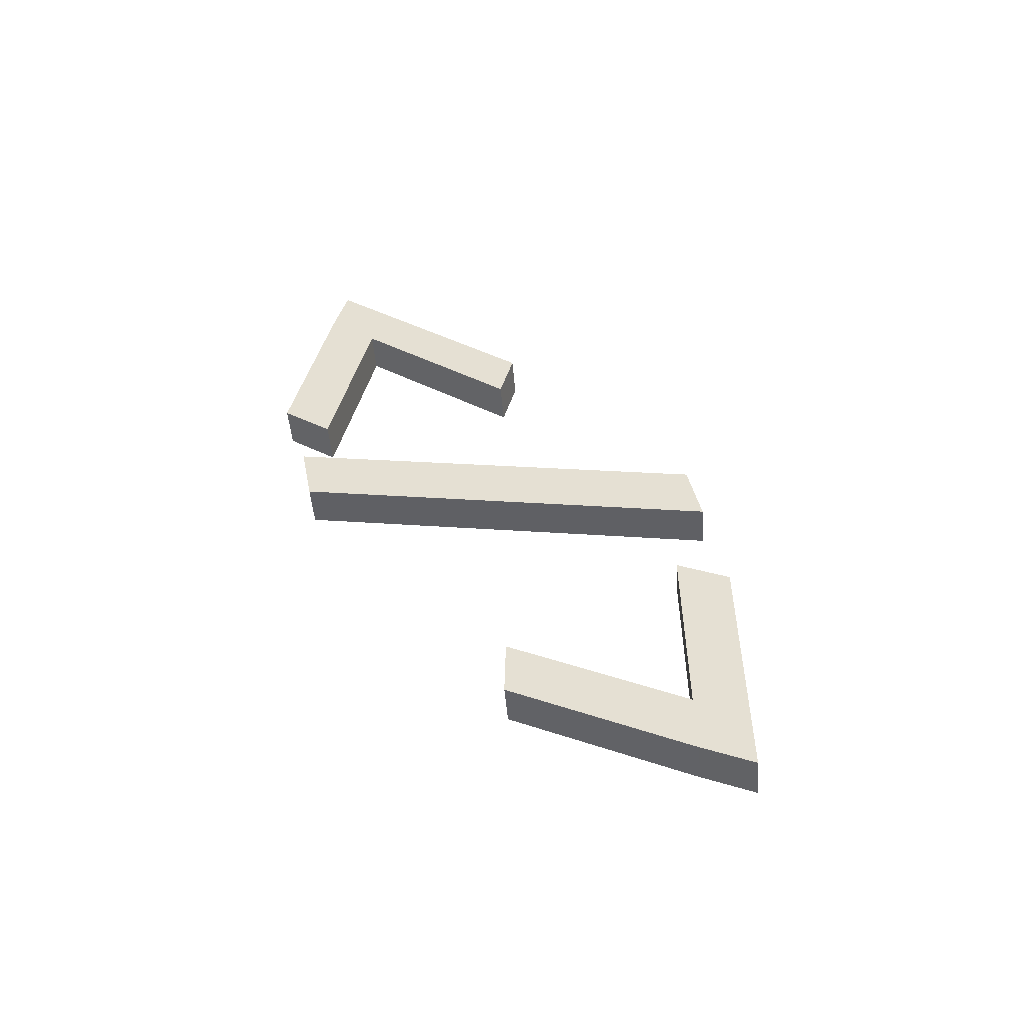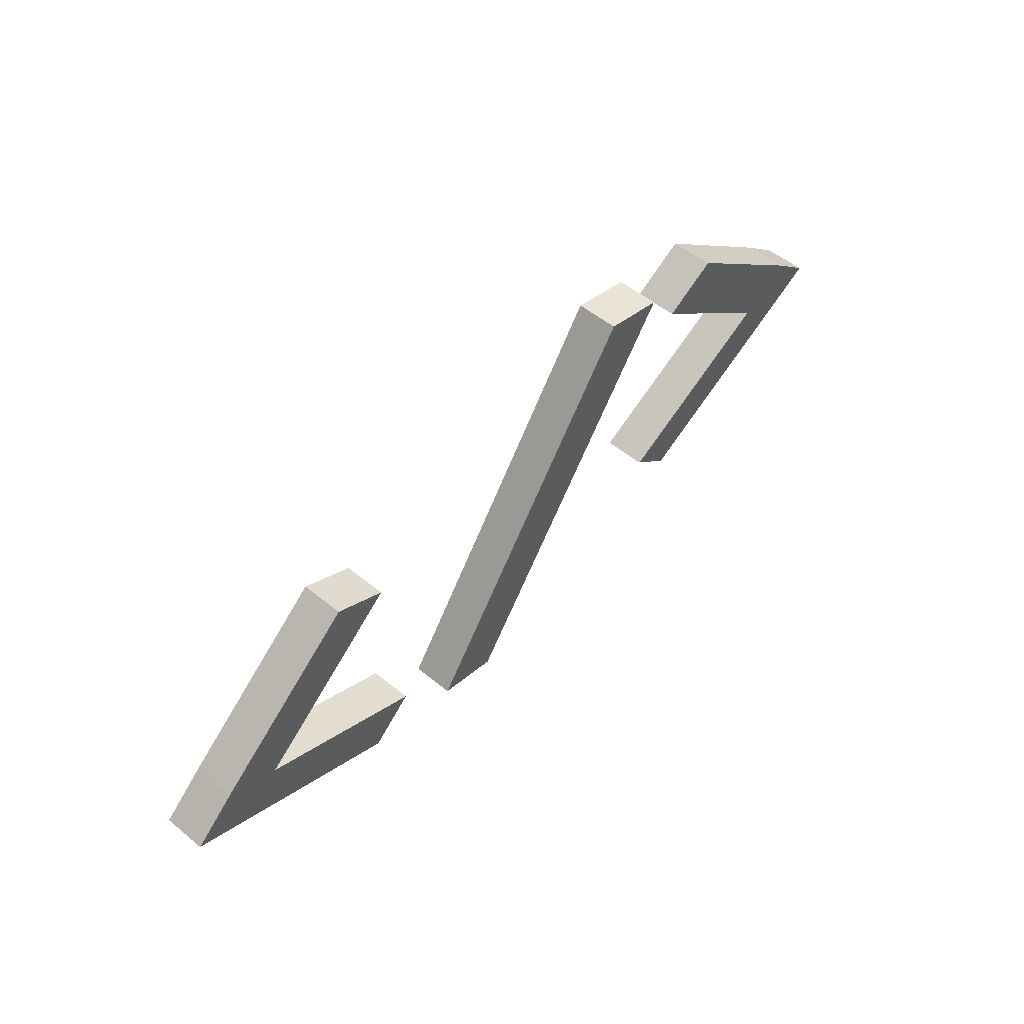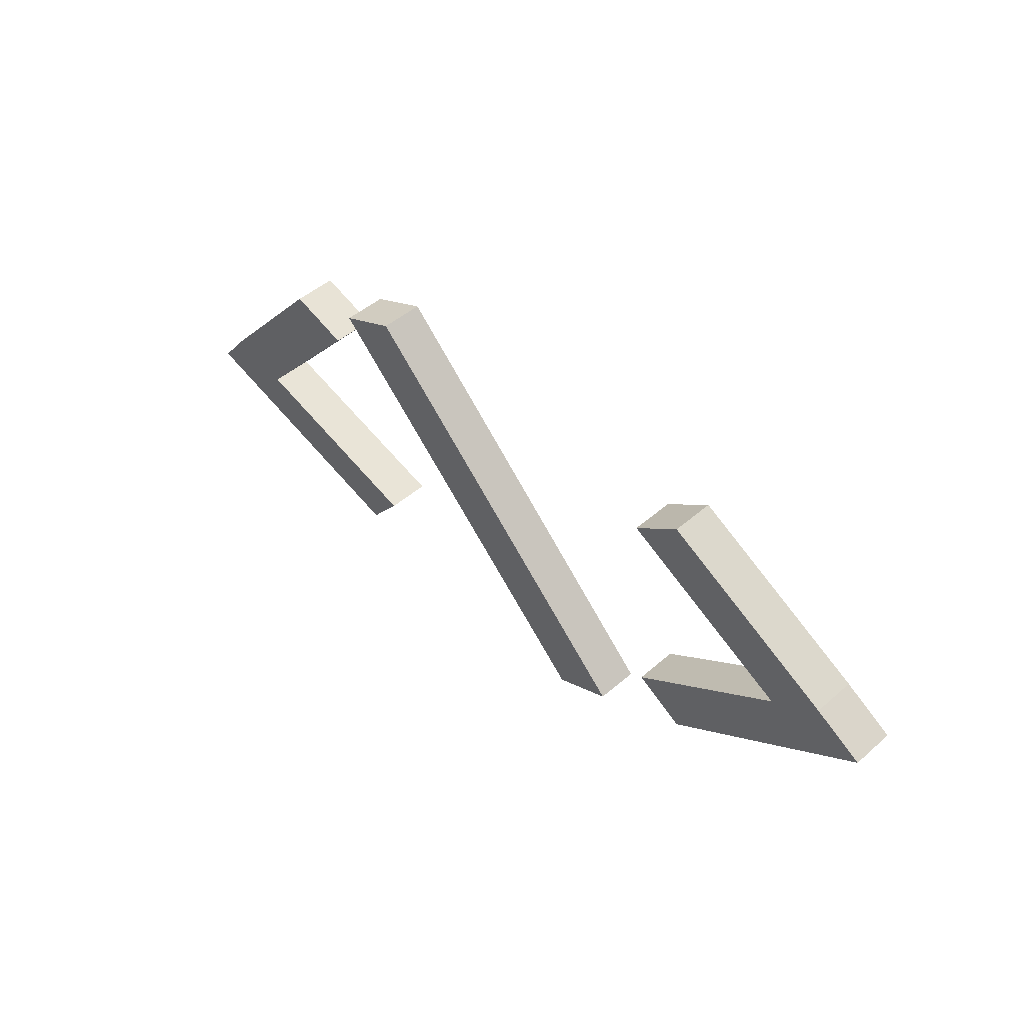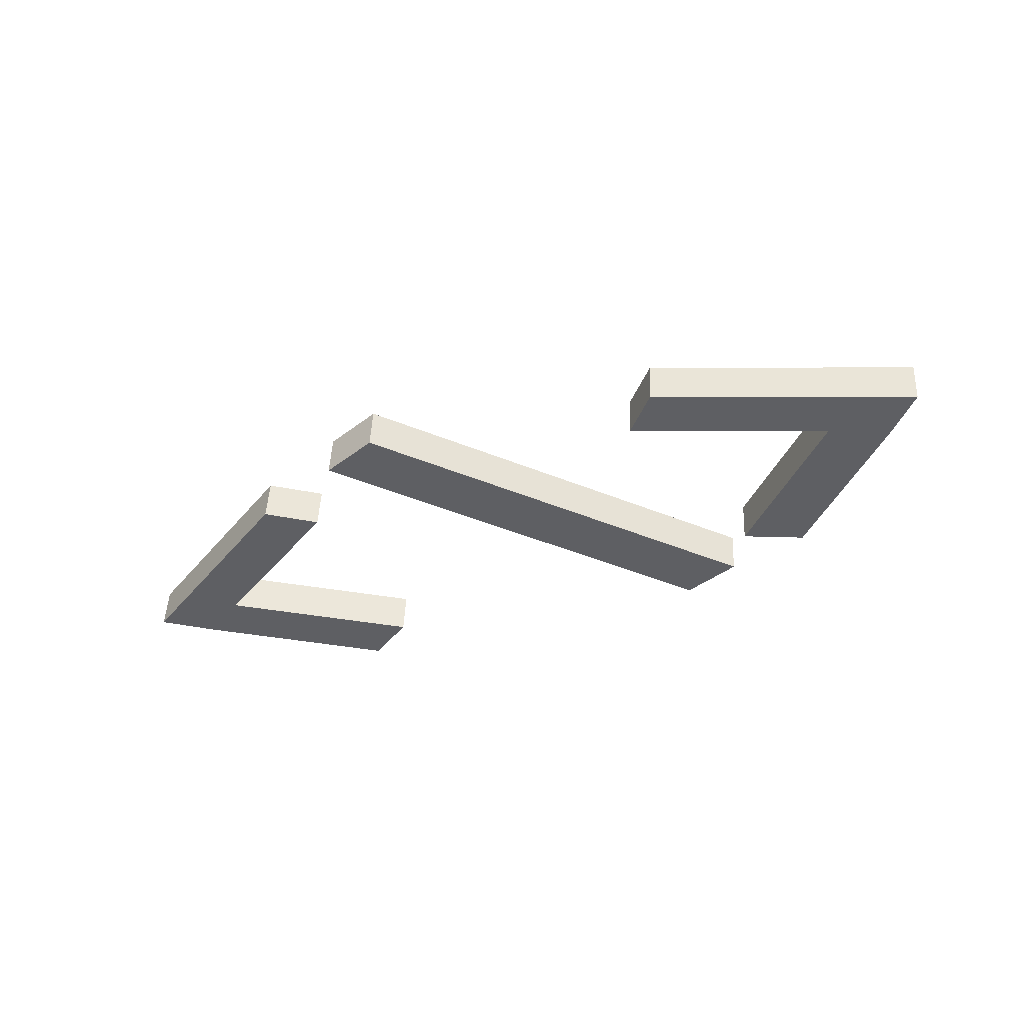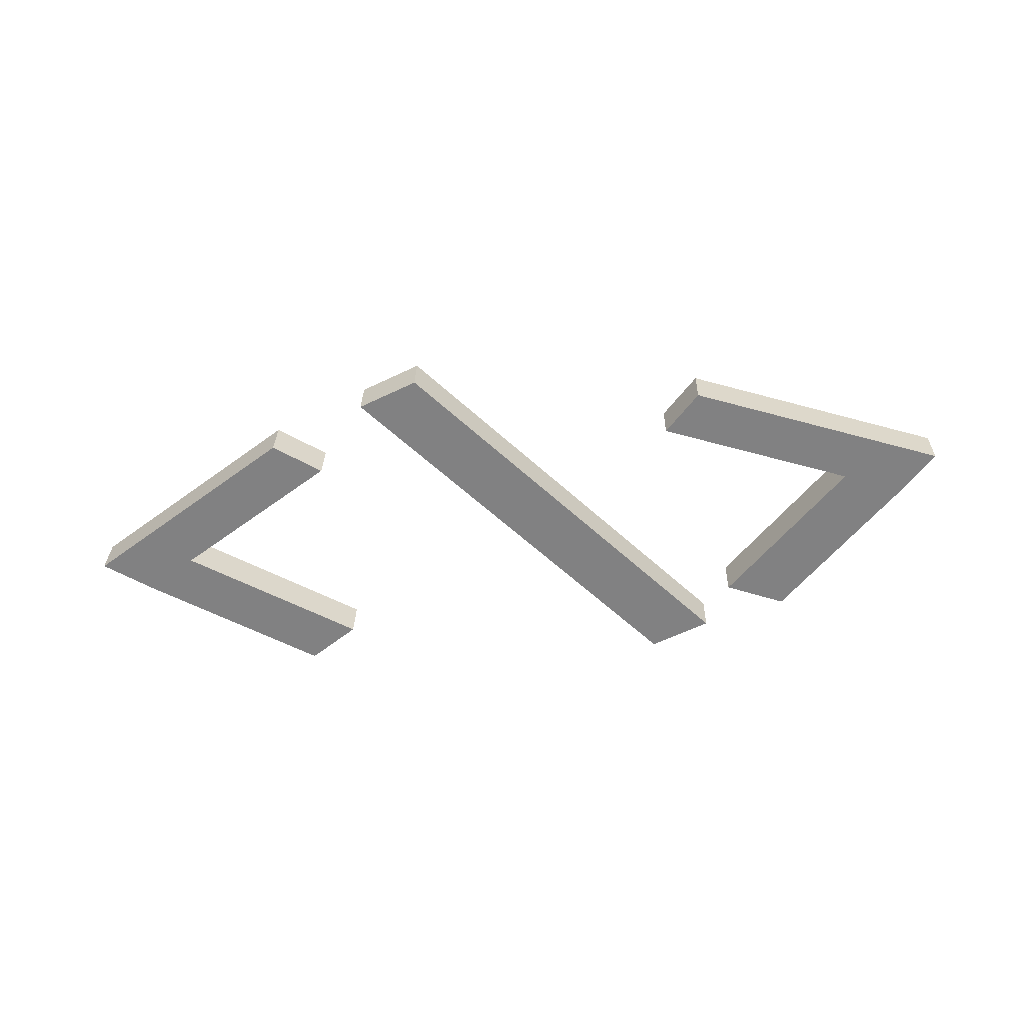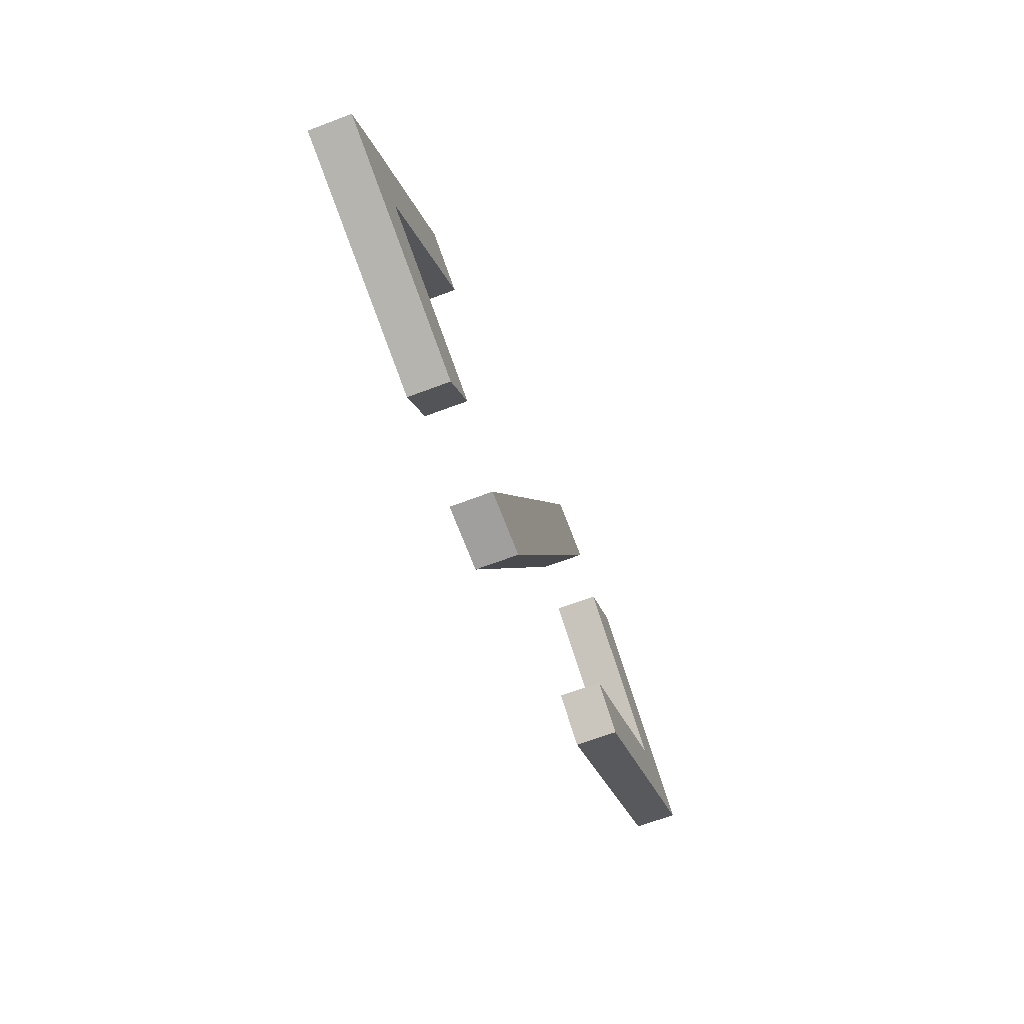
<metadata>
{"format":"obj","ext":"obj","renderer":"f3d","projection":"perspective","resolution":1024,"background":"white","views":[{"elev":38.4,"azim":-120.8,"up":"+Z"},{"elev":60.5,"azim":-48.5,"up":"+Y"},{"elev":40.5,"azim":-133.3,"up":"+Y"},{"elev":-36.3,"azim":24.5,"up":"+Z"},{"elev":-55.5,"azim":6.7,"up":"+Z"},{"elev":-51.4,"azim":-69.2,"up":"+Y"}]}
</metadata>
<code>
o 000_Box_2
g Box_2
v -101.6 -57.78 7.885
v -210 44.55 -0.745
v -71.6 -36.37 5.803
v -240.1 23.14 1.338
v -239.7 25.56 28.23
v -209.7 46.96 26.15
v -101.3 -55.36 34.78
v -71.27 -33.95 32.69
f 2 3 1 4
f 5 6 2 4
f 7 5 4 1
f 6 8 3 2
f 8 7 1 3
f 8 6 5 7
o 001_Box
g Box
v -70.71 95.34 -6.044
v -210.5 44.29 -0.719
v -102.7 115.5 -7.691
v -178.5 24.1 0.928
v -178.1 26.52 27.82
v -210.2 46.7 26.17
v -70.38 97.75 20.85
v -102.4 117.9 19.2
f 10 11 9 12
f 13 14 10 12
f 15 13 12 9
f 14 16 11 10
f 16 15 9 11
f 16 14 13 15
o 002_Box_3
g Box_3
v 2.854 -94.19 36.68
v 147.1 133.2 15.73
v -36.27 -80.16 35.53
v 186.2 119.1 16.87
v 186 116.7 -10.02
v 146.9 130.7 -11.16
v 2.656 -96.61 9.788
v -36.47 -82.59 8.645
f 18 19 17 20
f 21 22 18 20
f 23 21 20 17
f 22 24 19 18
f 24 23 17 19
f 24 22 21 23
o 003_Box_2
g Box_2
v 192.3 -63.73 33.76
v 327.2 24.35 25.13
v 168.7 -39.19 31.68
v 350.9 -0.19 27.21
v 350.5 -2.608 0.322
v 326.9 21.93 -1.761
v 192 -66.15 6.871
v 168.3 -41.61 4.788
f 26 27 25 28
f 29 30 26 28
f 31 29 28 25
f 30 32 27 26
f 32 31 25 27
f 32 30 29 31
o 004_Box
g Box
v 204.2 90.49 19.83
v 327.6 24.05 25.16
v 241.3 106.6 18.18
v 290.5 7.903 26.8
v 290.2 5.484 -0.088
v 327.3 21.63 -1.735
v 203.9 88.08 -7.062
v 240.9 104.2 -8.709
f 34 35 33 36
f 37 38 34 36
f 39 37 36 33
f 38 40 35 34
f 40 39 33 35
f 40 38 37 39

</code>
